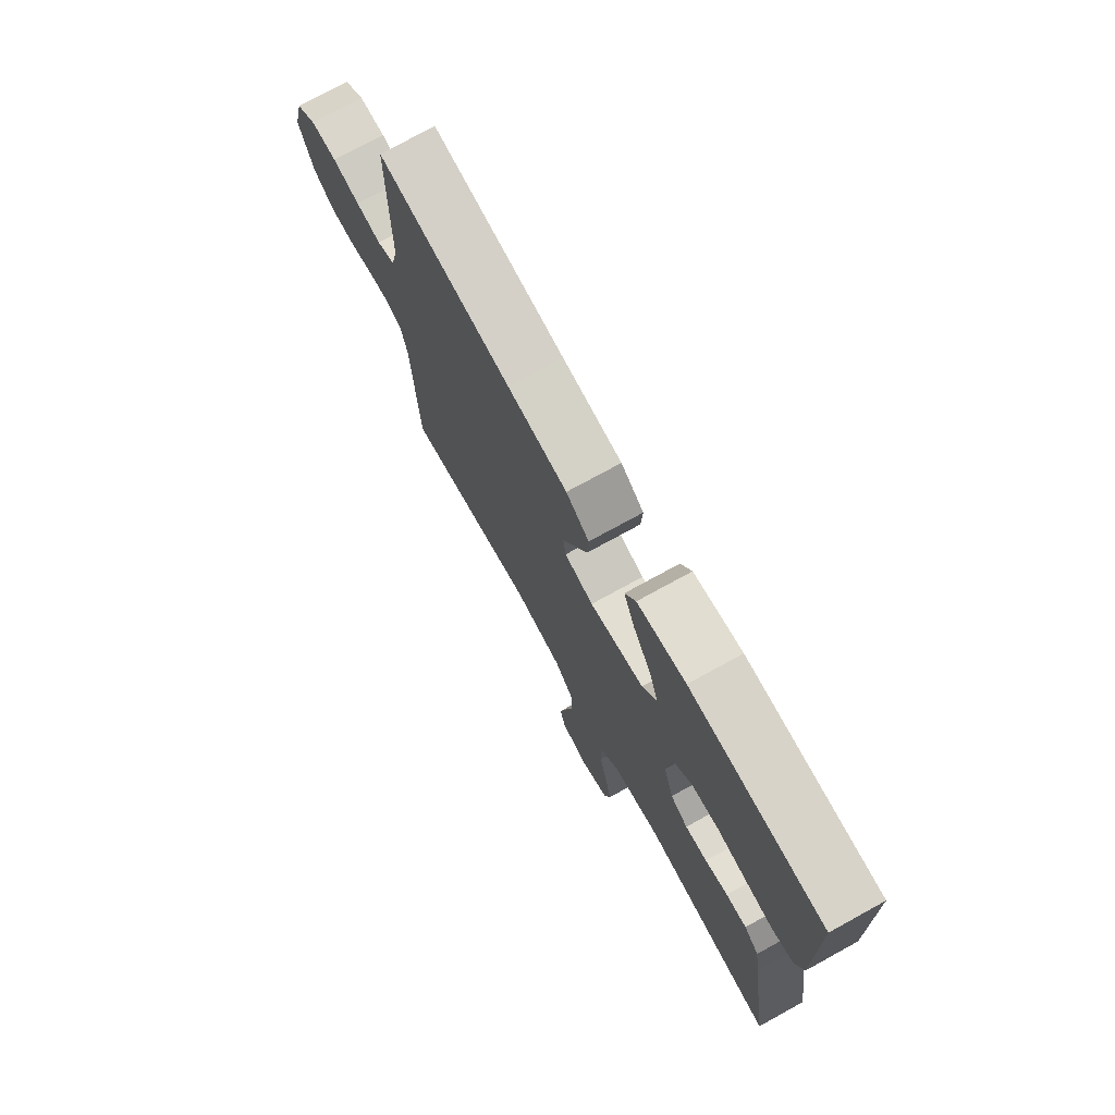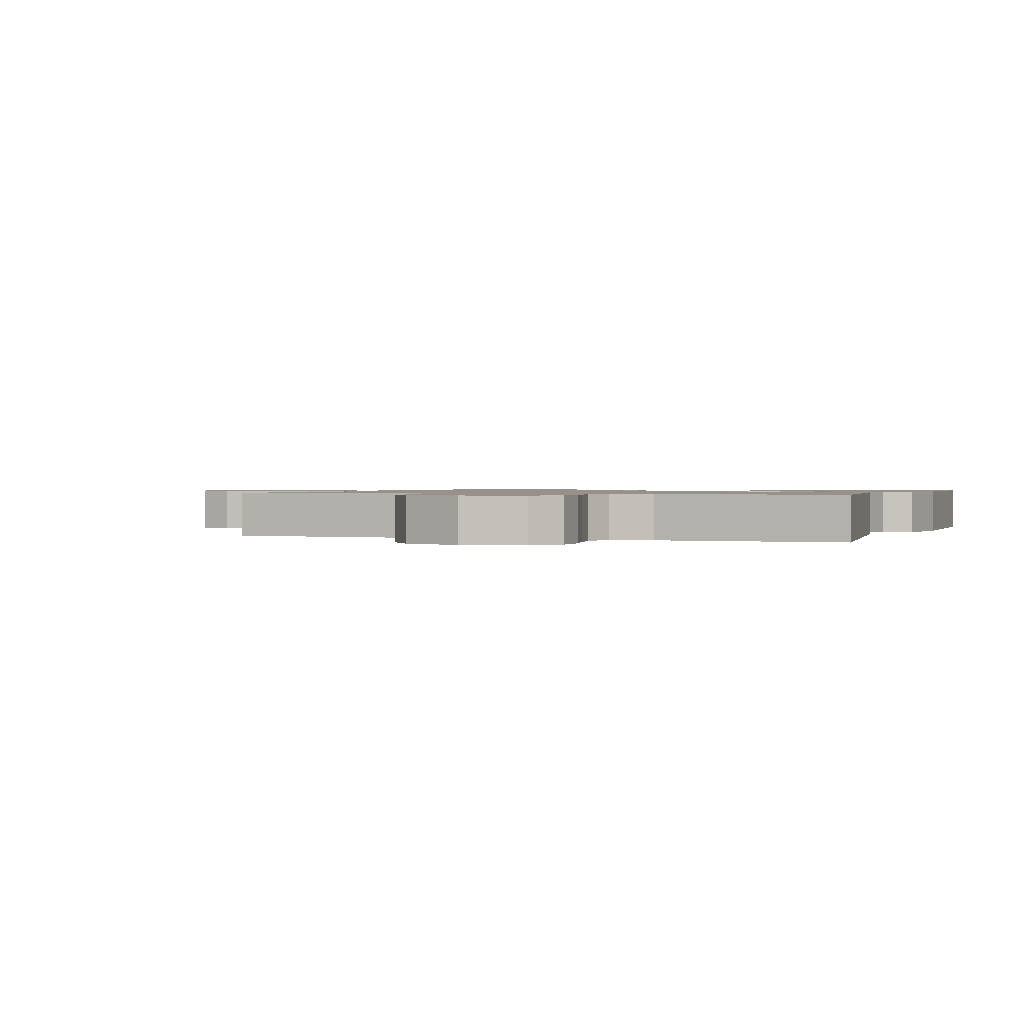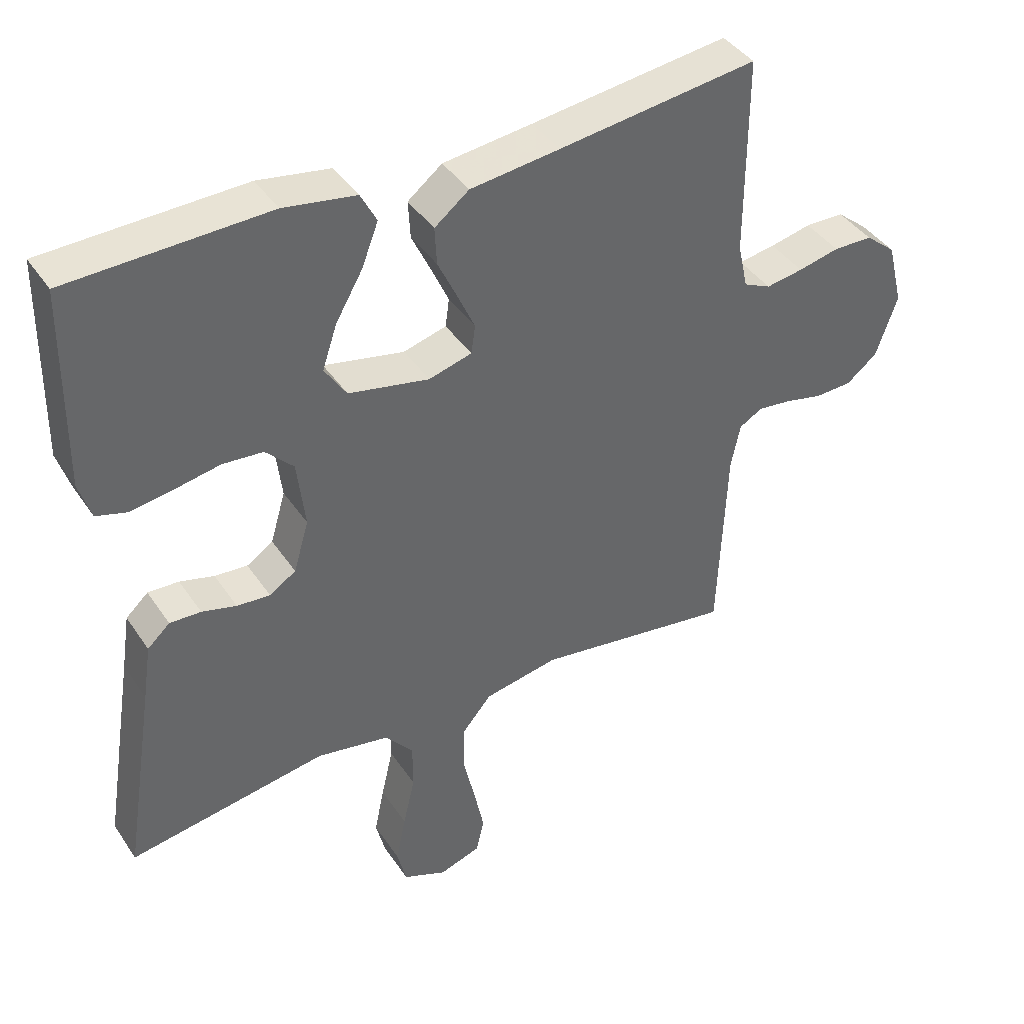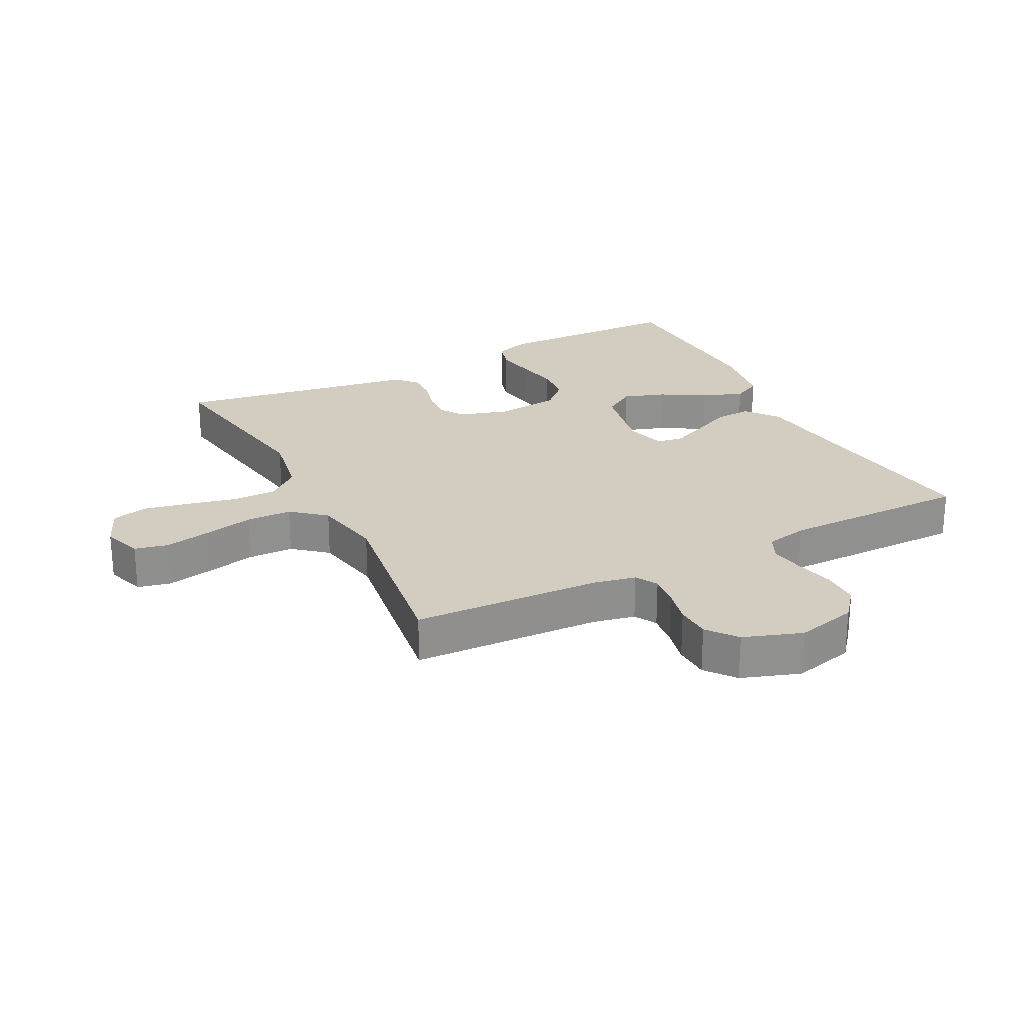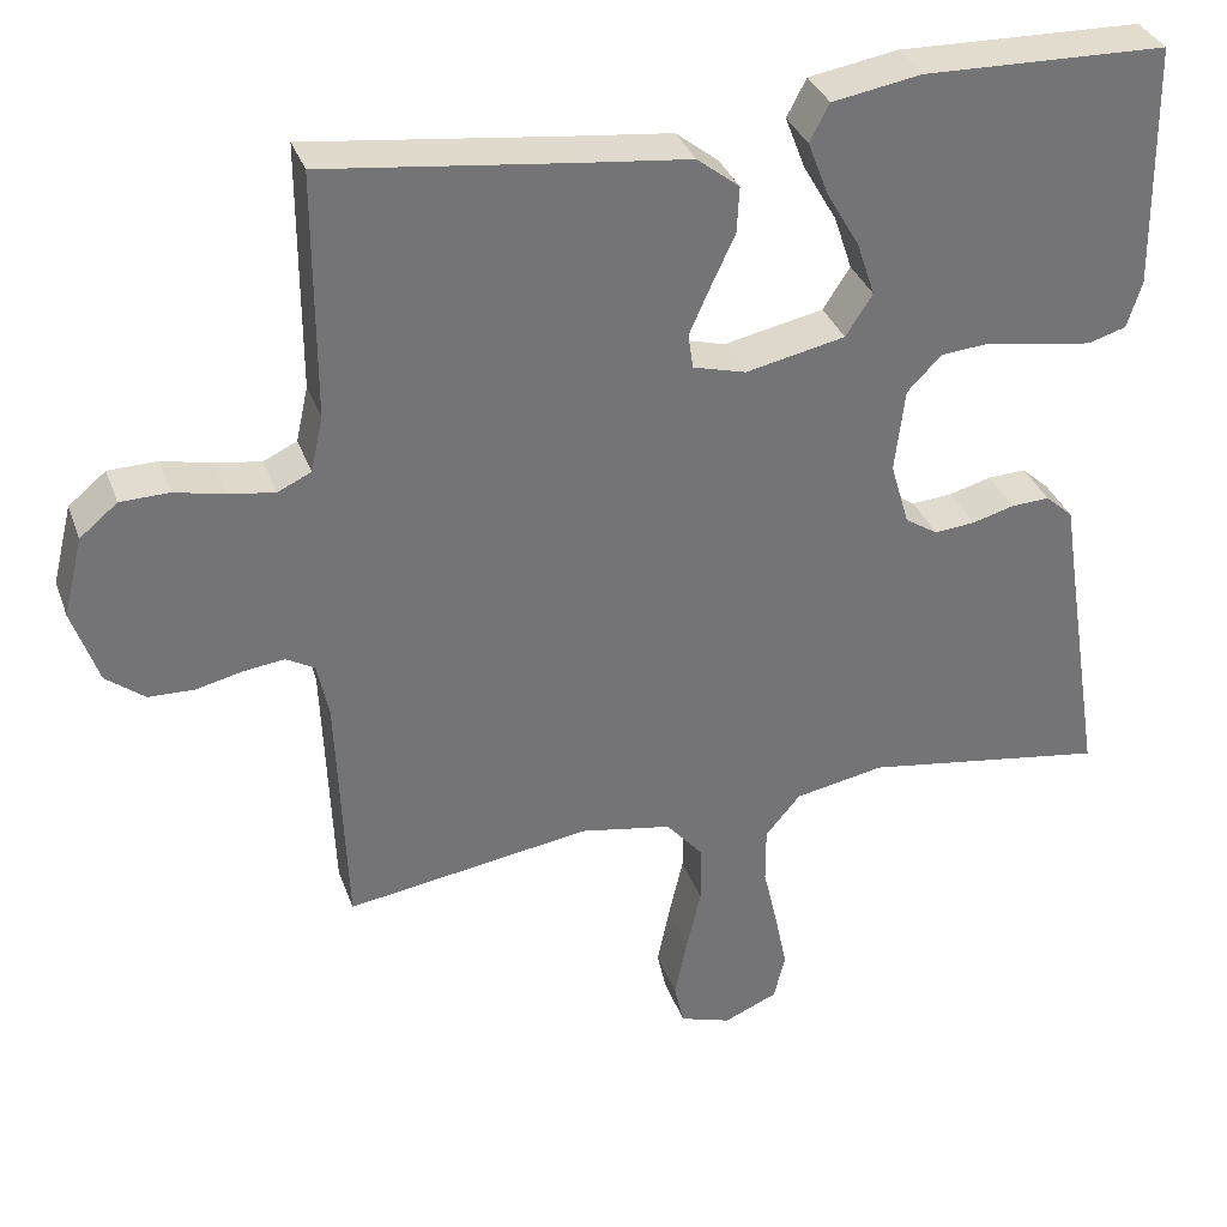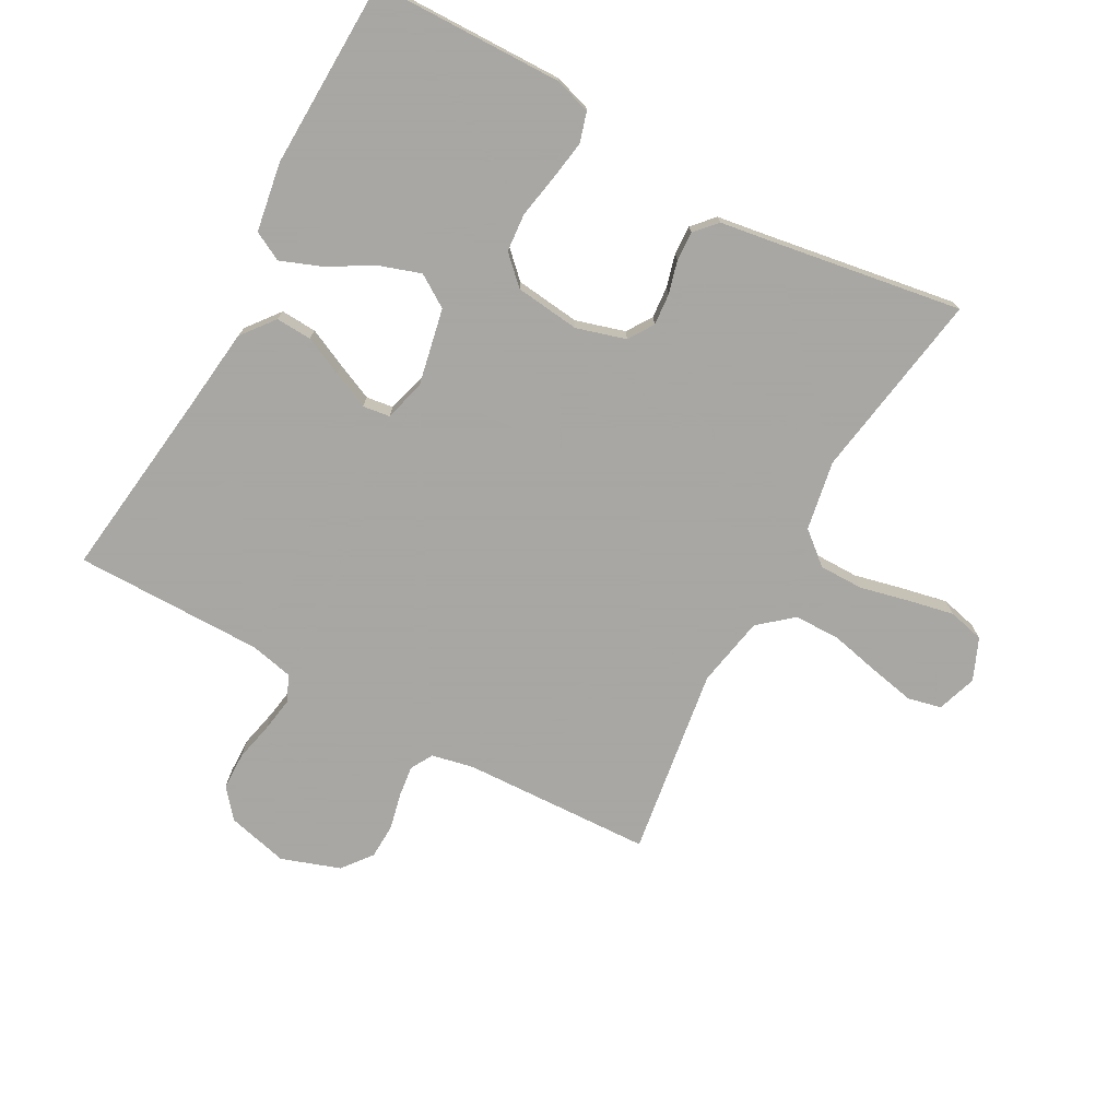
<metadata>
{"format":"obj","ext":"obj","renderer":"f3d","projection":"perspective","resolution":1024,"background":"white","views":[{"elev":74.7,"azim":61.2,"up":"+Z"},{"elev":1.0,"azim":-69.7,"up":"+Y"},{"elev":41.0,"azim":149.2,"up":"+Z"},{"elev":24.8,"azim":-117.1,"up":"+Y"},{"elev":34.2,"azim":-18.4,"up":"+Z"},{"elev":-74.4,"azim":61.3,"up":"+Y"}]}
</metadata>
<code>
v 0.5 0.07 -0.5
v 0.2 0.07 -0.452
v 0.09 0.07 -0.472
v 0.047 0.07 -0.523
v 0.047 0.07 -0.593
v 0.065 0.07 -0.671
v 0.08 0.07 -0.744
v 0.066 0.07 -0.801
v 0 0.07 -0.829
v -0.063 0.07 -0.808
v -0.075 0.07 -0.755
v -0.06 0.07 -0.682
v -0.042 0.07 -0.603
v -0.043 0.07 -0.53
v -0.088 0.07 -0.477
v -0.2 0.07 -0.456
v -0.5 0.07 -0.5
v -0.512 0.07 -0.2
v -0.526 0.07 -0.133
v -0.561 0.07 -0.113
v -0.611 0.07 -0.119
v -0.668 0.07 -0.132
v -0.724 0.07 -0.13
v -0.771 0.07 -0.093
v -0.803 0.07 0
v -0.779 0.07 0.097
v -0.733 0.07 0.135
v -0.674 0.07 0.136
v -0.612 0.07 0.122
v -0.556 0.07 0.113
v -0.515 0.07 0.132
v -0.5 0.07 0.2
v -0.5 0.07 0.5
v -0.2 0.07 0.462
v -0.065 0.07 0.446
v -0.013 0.07 0.405
v -0.016 0.07 0.348
v -0.045 0.07 0.286
v -0.071 0.07 0.228
v -0.065 0.07 0.185
v 0 0.07 0.167
v 0.122 0.07 0.192
v 0.155 0.07 0.243
v 0.133 0.07 0.309
v 0.092 0.07 0.38
v 0.067 0.07 0.445
v 0.091 0.07 0.491
v 0.2 0.07 0.509
v 0.5 0.07 0.5
v 0.505 0.07 0.2
v 0.487 0.07 0.142
v 0.44 0.07 0.128
v 0.377 0.07 0.138
v 0.308 0.07 0.151
v 0.247 0.07 0.146
v 0.205 0.07 0.103
v 0.193 0.07 0
v 0.216 0.07 -0.078
v 0.256 0.07 -0.104
v 0.306 0.07 -0.1
v 0.358 0.07 -0.086
v 0.405 0.07 -0.084
v 0.439 0.07 -0.115
v 0.452 0.07 -0.2
v 0.5 0 -0.5
v 0.2 0 -0.452
v 0.09 0 -0.472
v 0.047 0 -0.523
v 0.047 0 -0.593
v 0.065 0 -0.671
v 0.08 0 -0.744
v 0.066 0 -0.801
v 0 0 -0.829
v -0.063 0 -0.808
v -0.075 0 -0.755
v -0.06 0 -0.682
v -0.042 0 -0.603
v -0.043 0 -0.53
v -0.088 0 -0.477
v -0.2 0 -0.456
v -0.5 0 -0.5
v -0.512 0 -0.2
v -0.526 0 -0.133
v -0.561 0 -0.113
v -0.611 0 -0.119
v -0.668 0 -0.132
v -0.724 0 -0.13
v -0.771 0 -0.093
v -0.803 0 0
v -0.779 0 0.097
v -0.733 0 0.135
v -0.674 0 0.136
v -0.612 0 0.122
v -0.556 0 0.113
v -0.515 0 0.132
v -0.5 0 0.2
v -0.5 0 0.5
v -0.2 0 0.462
v -0.065 0 0.446
v -0.013 0 0.405
v -0.016 0 0.348
v -0.045 0 0.286
v -0.071 0 0.228
v -0.065 0 0.185
v 0 0 0.167
v 0.122 0 0.192
v 0.155 0 0.243
v 0.133 0 0.309
v 0.092 0 0.38
v 0.067 0 0.445
v 0.091 0 0.491
v 0.2 0 0.509
v 0.5 0 0.5
v 0.505 0 0.2
v 0.487 0 0.142
v 0.44 0 0.128
v 0.377 0 0.138
v 0.308 0 0.151
v 0.247 0 0.146
v 0.205 0 0.103
v 0.193 0 0
v 0.216 0 -0.078
v 0.256 0 -0.104
v 0.306 0 -0.1
v 0.358 0 -0.086
v 0.405 0 -0.084
v 0.439 0 -0.115
v 0.452 0 -0.2
f 62 63 64
f 61 62 64
f 60 61 64
f 64 1 2
f 60 64 2
f 59 60 2
f 58 59 2 3
f 57 58 3 4
f 56 57 4
f 52 53 54
f 51 52 54
f 50 51 54
f 49 50 54
f 48 49 54
f 47 48 54
f 46 47 54
f 45 46 54
f 44 45 54
f 43 44 54 55
f 42 43 55 56
f 36 37 38
f 35 36 38
f 34 35 38
f 34 38 39
f 33 34 39
f 32 33 39
f 31 32 39 40
f 27 28 29
f 26 27 29
f 25 26 29
f 24 25 29
f 23 24 29
f 22 23 29
f 21 22 29
f 20 21 29 30
f 31 40 41
f 30 31 41
f 20 30 41
f 19 20 41
f 11 12 13
f 10 11 13
f 9 10 13
f 8 9 13
f 7 8 13
f 6 7 13
f 5 6 13
f 4 5 13 14
f 42 56 4
f 41 42 4
f 19 41 4
f 18 19 4
f 4 14 15
f 18 4 15
f 18 15 16
f 16 17 18
f 128 127 126
f 128 126 125
f 128 125 124
f 66 65 128
f 66 128 124
f 66 124 123
f 67 66 123 122
f 68 67 122 121
f 68 121 120
f 118 117 116
f 118 116 115
f 118 115 114
f 118 114 113
f 118 113 112
f 118 112 111
f 118 111 110
f 118 110 109
f 118 109 108
f 119 118 108 107
f 120 119 107 106
f 102 101 100
f 102 100 99
f 102 99 98
f 103 102 98
f 103 98 97
f 103 97 96
f 104 103 96 95
f 93 92 91
f 93 91 90
f 93 90 89
f 93 89 88
f 93 88 87
f 93 87 86
f 93 86 85
f 94 93 85 84
f 105 104 95
f 105 95 94
f 105 94 84
f 105 84 83
f 77 76 75
f 77 75 74
f 77 74 73
f 77 73 72
f 77 72 71
f 77 71 70
f 77 70 69
f 78 77 69 68
f 68 120 106
f 68 106 105
f 68 105 83
f 68 83 82
f 79 78 68
f 79 68 82
f 80 79 82
f 82 81 80
f 1 65 66 2
f 2 66 67 3
f 3 67 68 4
f 4 68 69 5
f 5 69 70 6
f 6 70 71 7
f 7 71 72 8
f 8 72 73 9
f 9 73 74 10
f 10 74 75 11
f 11 75 76 12
f 12 76 77 13
f 13 77 78 14
f 14 78 79 15
f 15 79 80 16
f 16 80 81 17
f 17 81 82 18
f 18 82 83 19
f 19 83 84 20
f 20 84 85 21
f 21 85 86 22
f 22 86 87 23
f 23 87 88 24
f 24 88 89 25
f 25 89 90 26
f 26 90 91 27
f 27 91 92 28
f 28 92 93 29
f 29 93 94 30
f 30 94 95 31
f 31 95 96 32
f 32 96 97 33
f 33 97 98 34
f 34 98 99 35
f 35 99 100 36
f 36 100 101 37
f 37 101 102 38
f 38 102 103 39
f 39 103 104 40
f 40 104 105 41
f 41 105 106 42
f 42 106 107 43
f 43 107 108 44
f 44 108 109 45
f 45 109 110 46
f 46 110 111 47
f 47 111 112 48
f 48 112 113 49
f 49 113 114 50
f 50 114 115 51
f 51 115 116 52
f 52 116 117 53
f 53 117 118 54
f 54 118 119 55
f 55 119 120 56
f 56 120 121 57
f 57 121 122 58
f 58 122 123 59
f 59 123 124 60
f 60 124 125 61
f 61 125 126 62
f 62 126 127 63
f 63 127 128 64
f 64 128 65 1

</code>
